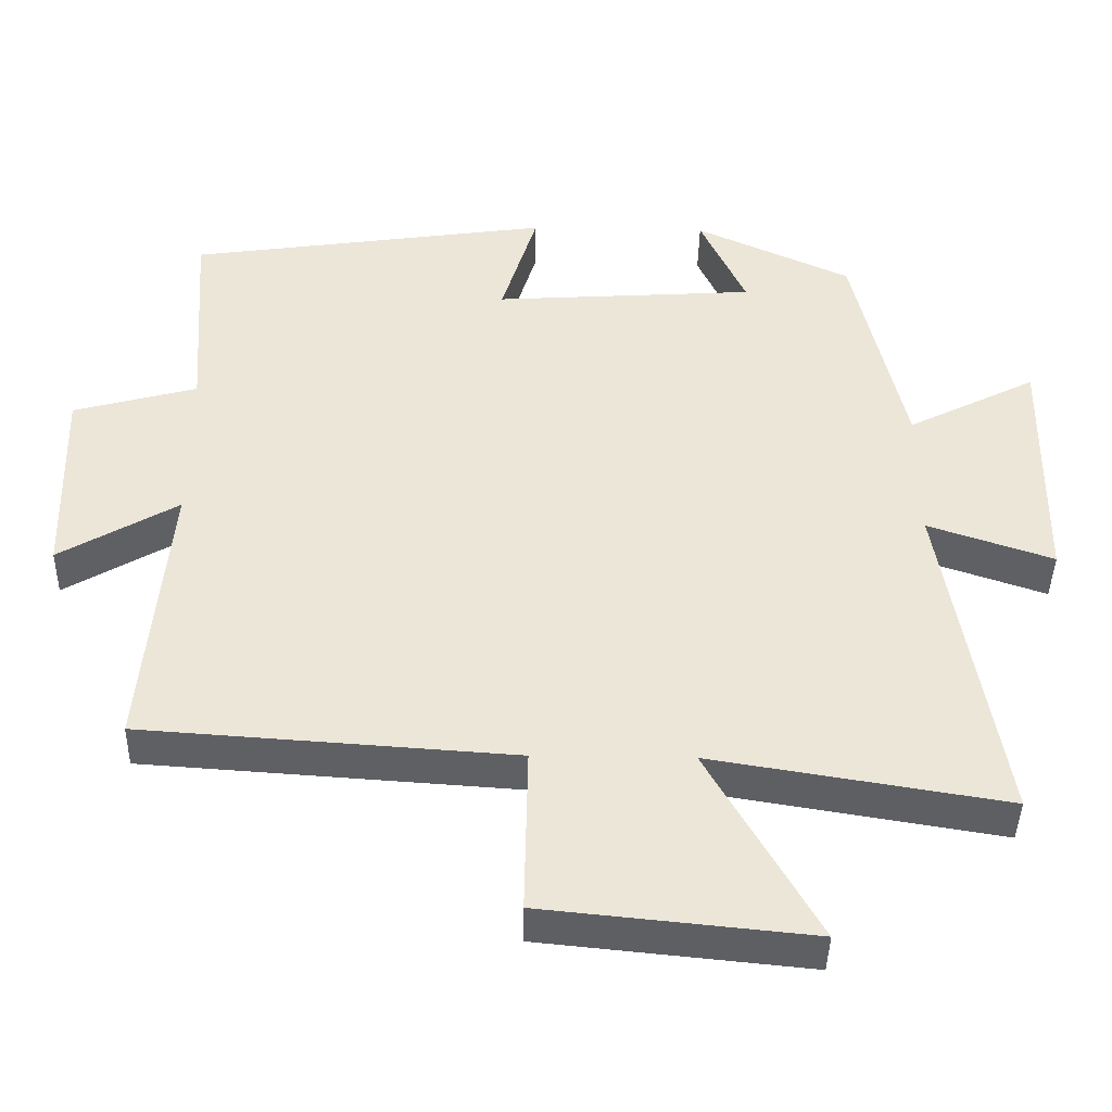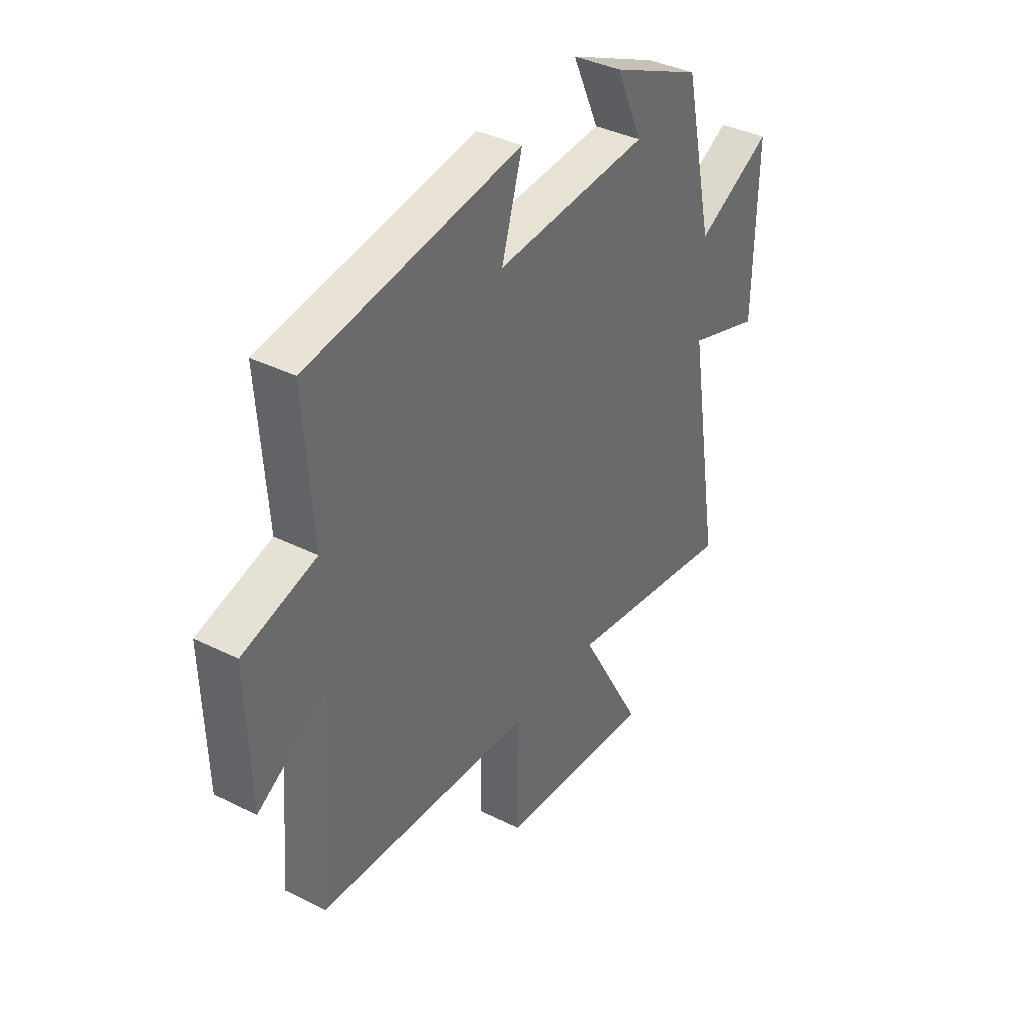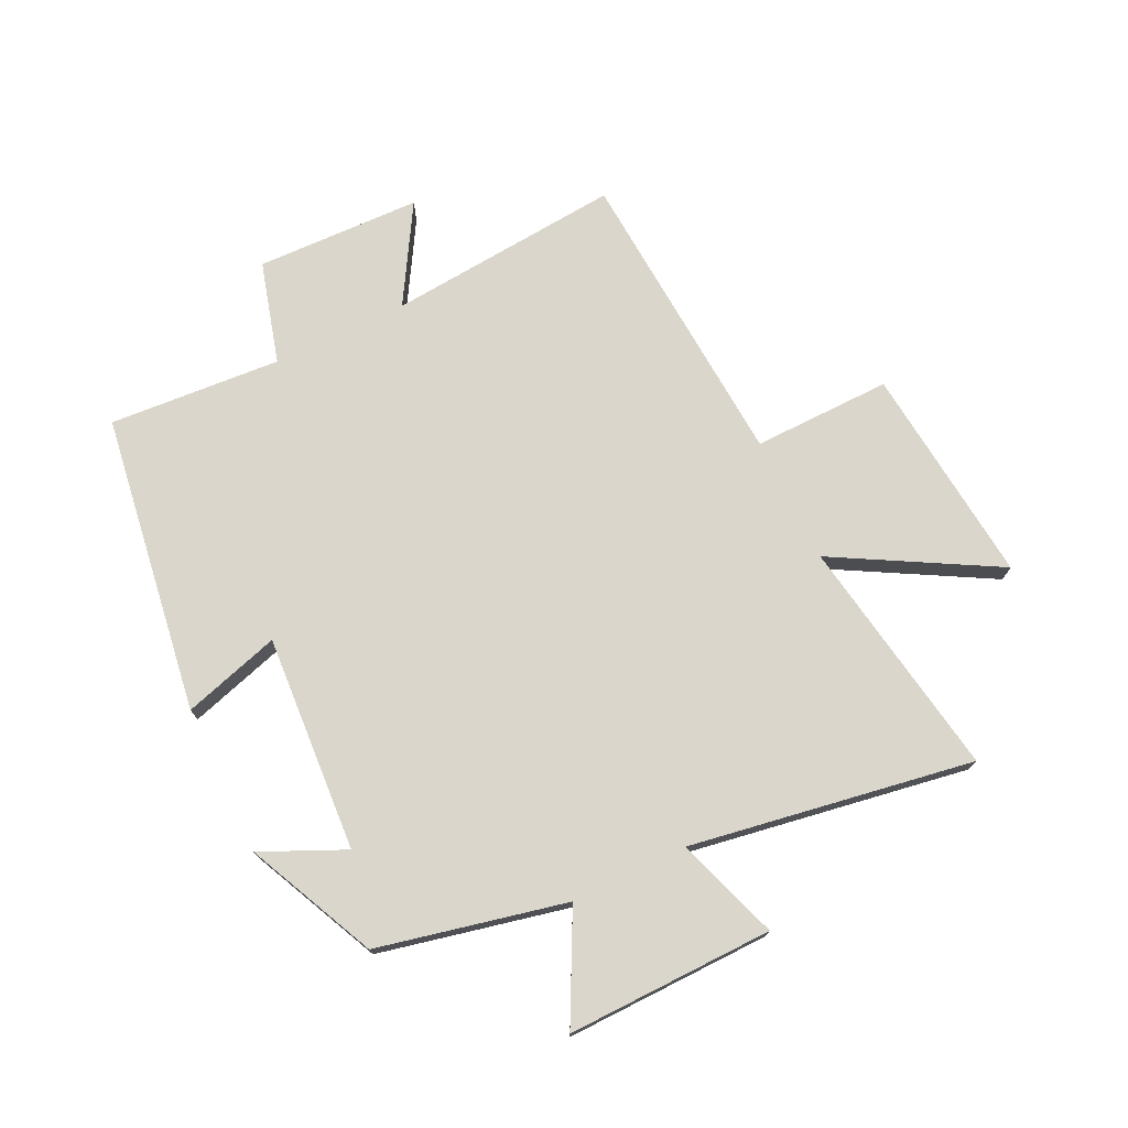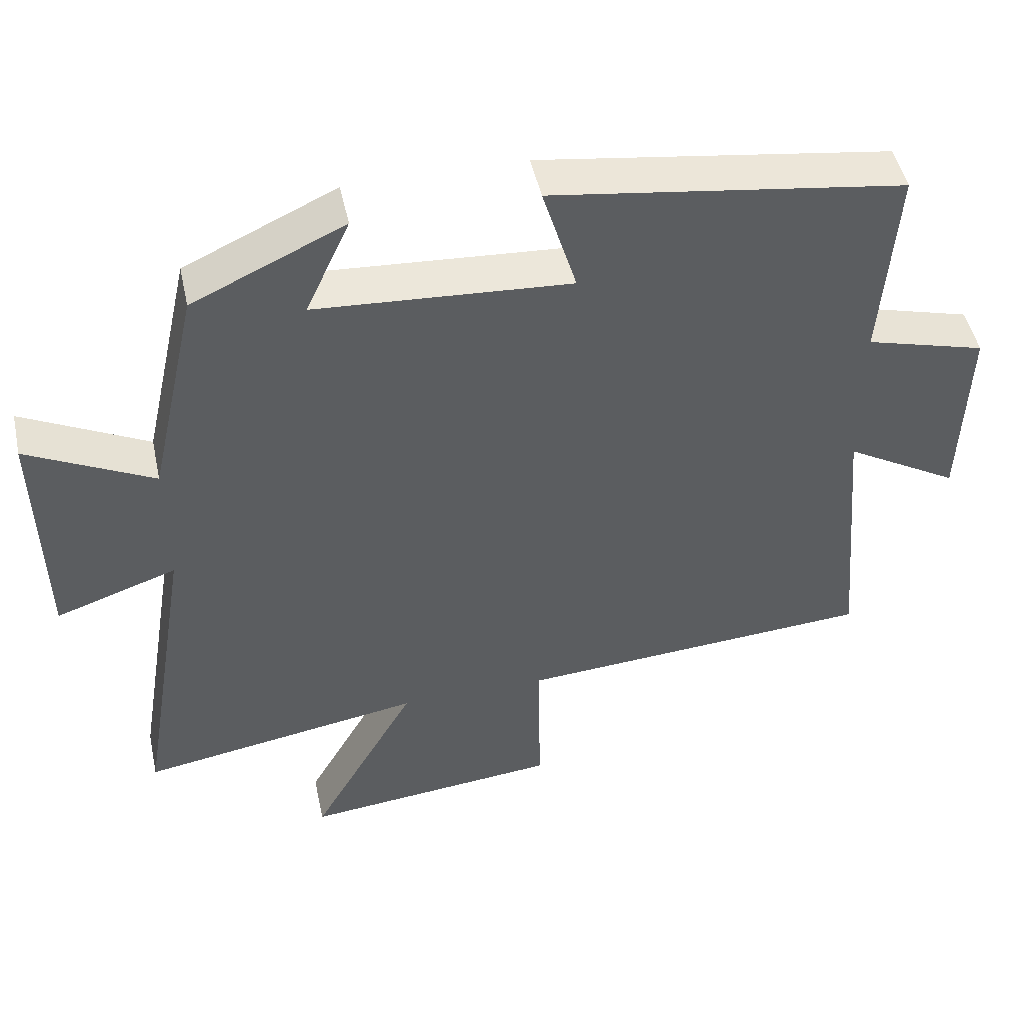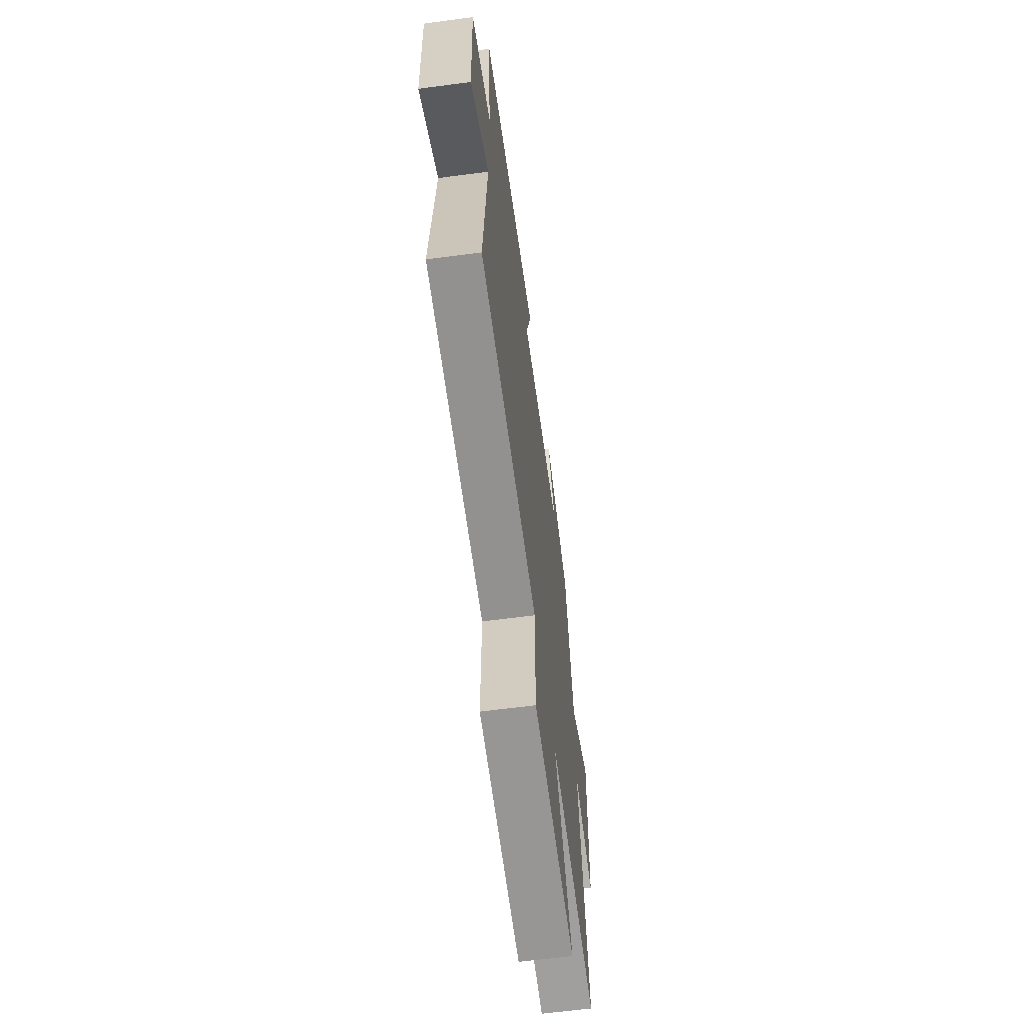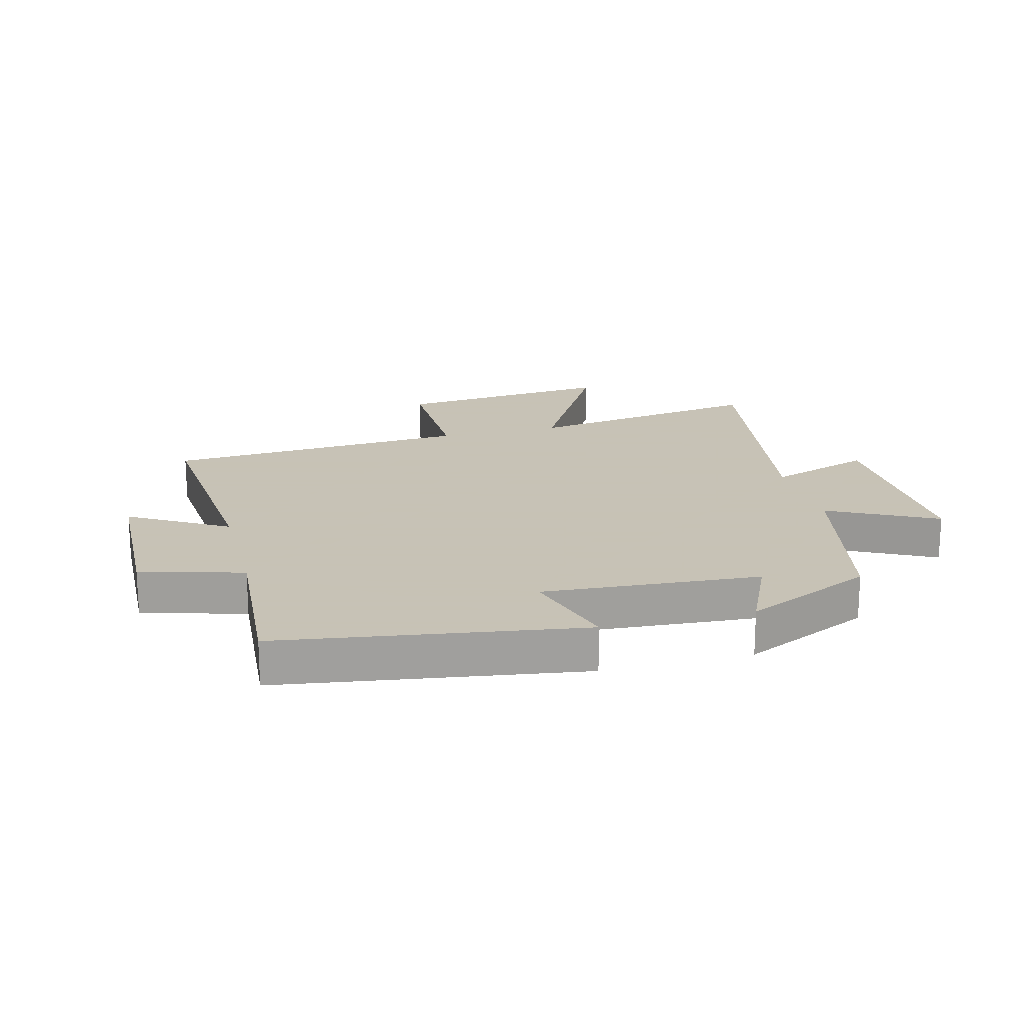
<metadata>
{"format":"obj","ext":"obj","renderer":"f3d","projection":"perspective","resolution":1024,"background":"white","views":[{"elev":-42.4,"azim":-1.2,"up":"+Z"},{"elev":37.8,"azim":-57.5,"up":"+Z"},{"elev":74.0,"azim":64.2,"up":"+Y"},{"elev":48.5,"azim":167.8,"up":"+Z"},{"elev":-62.3,"azim":-82.3,"up":"+Z"},{"elev":19.1,"azim":-14.5,"up":"+Y"}]}
</metadata>
<code>
v 0.577 0.07 -0.565
v 0.179 0.07 -0.5
v 0.327 0.07 -0.764
v -0.035 0.07 -0.728
v -0.031 0.07 -0.5
v -0.534 0.07 -0.466
v -0.5 0.07 -0.08
v -0.66 0.07 -0.175
v -0.668 0.07 0.097
v -0.5 0.07 0.144
v -0.52 0.07 0.427
v -0.027 0.07 0.5
v -0.075 0.07 0.34
v 0.281 0.07 0.364
v 0.219 0.07 0.5
v 0.431 0.07 0.402
v 0.5 0.07 0.093
v 0.676 0.07 0.183
v 0.67 0.07 -0.157
v 0.5 0.07 -0.099
v 0.577 0 -0.565
v 0.179 0 -0.5
v 0.327 0 -0.764
v -0.035 0 -0.728
v -0.031 0 -0.5
v -0.534 0 -0.466
v -0.5 0 -0.08
v -0.66 0 -0.175
v -0.668 0 0.097
v -0.5 0 0.144
v -0.52 0 0.427
v -0.027 0 0.5
v -0.075 0 0.34
v 0.281 0 0.364
v 0.219 0 0.5
v 0.431 0 0.402
v 0.5 0 0.093
v 0.676 0 0.183
v 0.67 0 -0.157
v 0.5 0 -0.099
f 17 18 19 20
f 15 16 17 20
f 14 15 20
f 13 14 20 1
f 10 11 12 13
f 10 13 1 2
f 7 8 9 10
f 7 10 2 3
f 5 6 7
f 5 7 3
f 3 4 5
f 40 39 38 37
f 40 37 36 35
f 40 35 34
f 21 40 34 33
f 33 32 31 30
f 22 21 33 30
f 30 29 28 27
f 23 22 30 27
f 27 26 25
f 23 27 25
f 25 24 23
f 1 21 22 2
f 2 22 23 3
f 3 23 24 4
f 4 24 25 5
f 5 25 26 6
f 6 26 27 7
f 7 27 28 8
f 8 28 29 9
f 9 29 30 10
f 10 30 31 11
f 11 31 32 12
f 12 32 33 13
f 13 33 34 14
f 14 34 35 15
f 15 35 36 16
f 16 36 37 17
f 17 37 38 18
f 18 38 39 19
f 19 39 40 20
f 20 40 21 1

</code>
